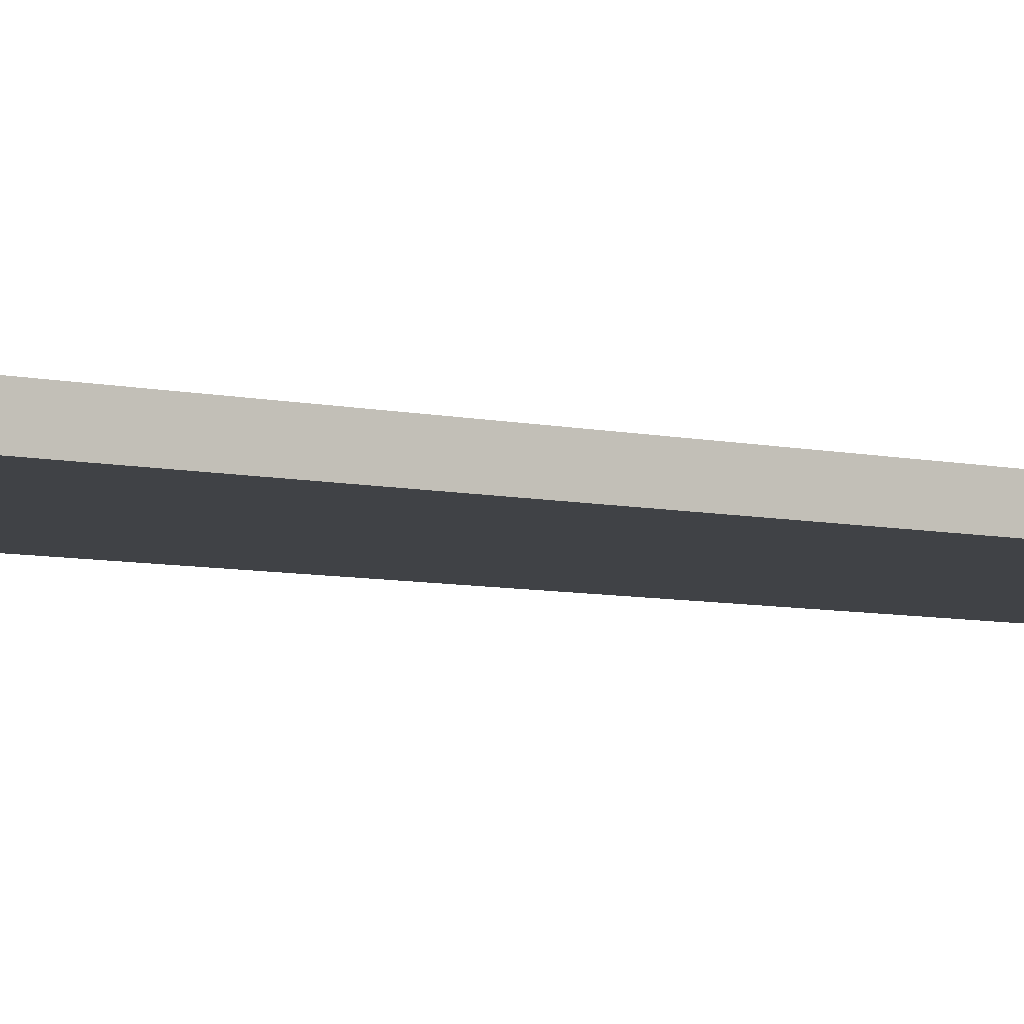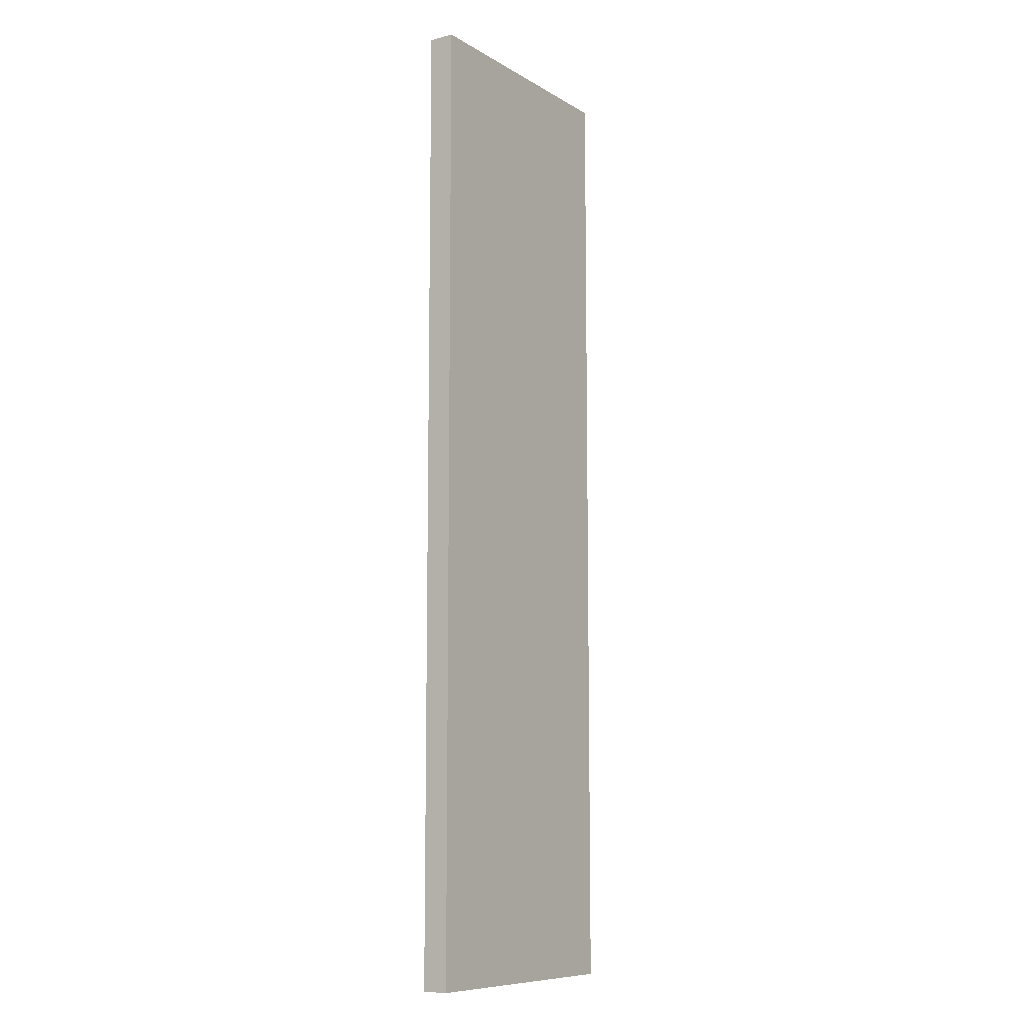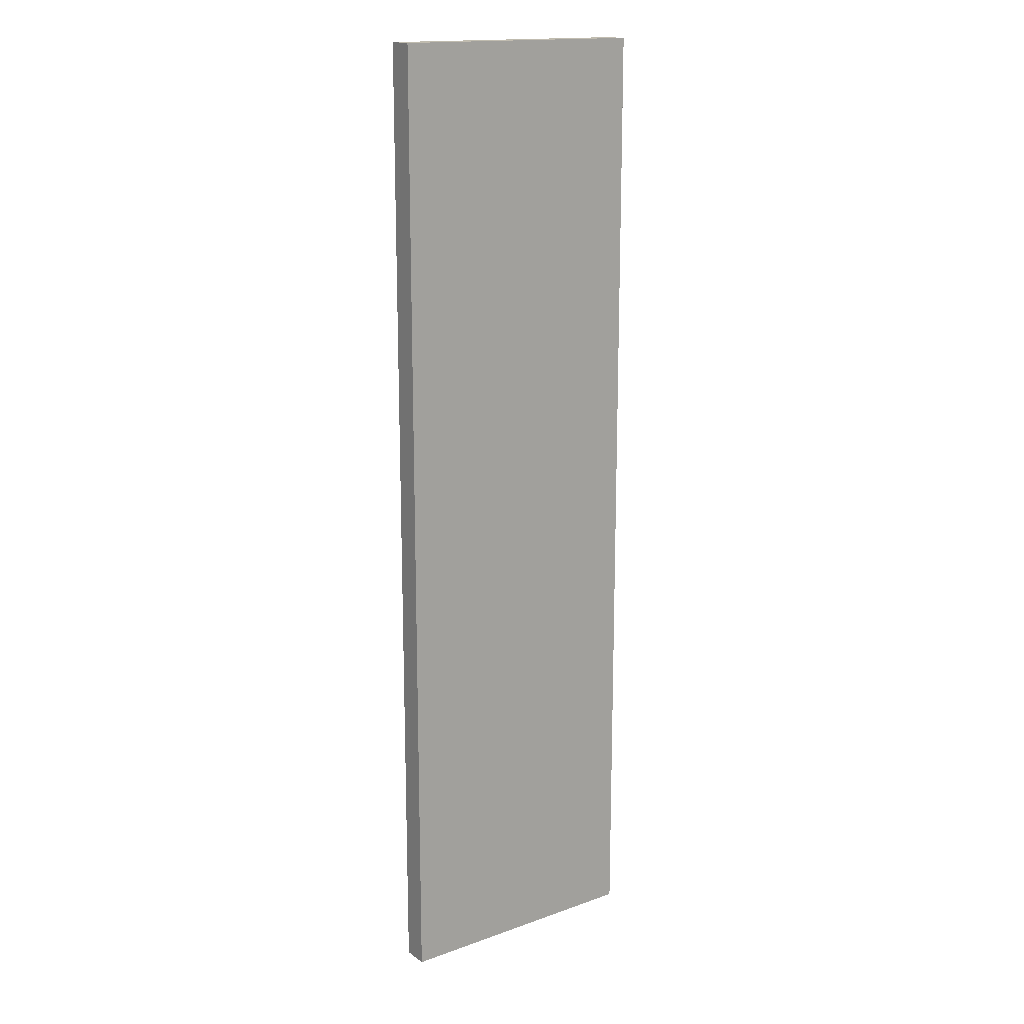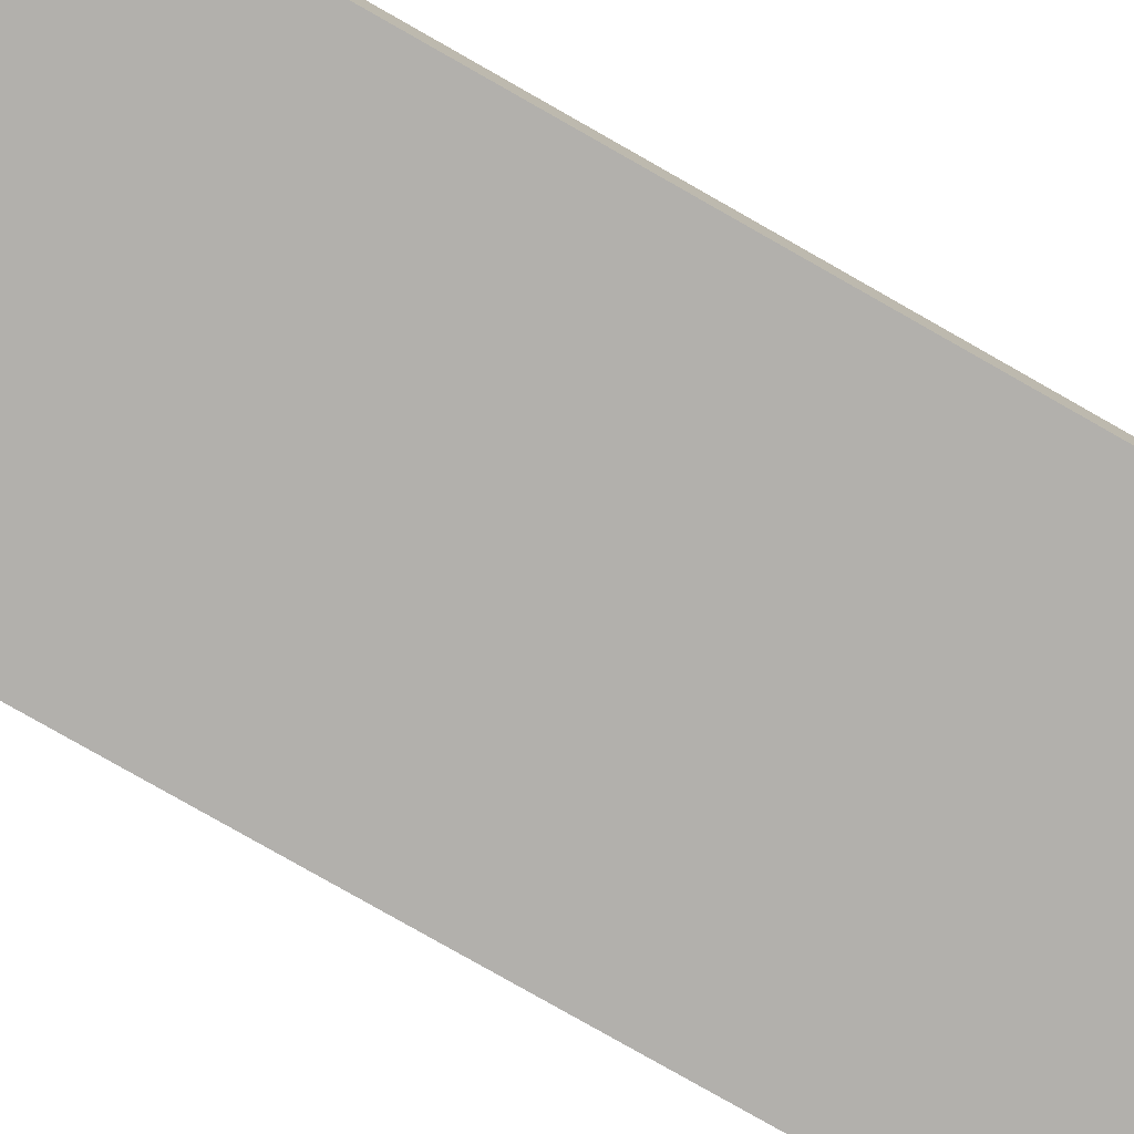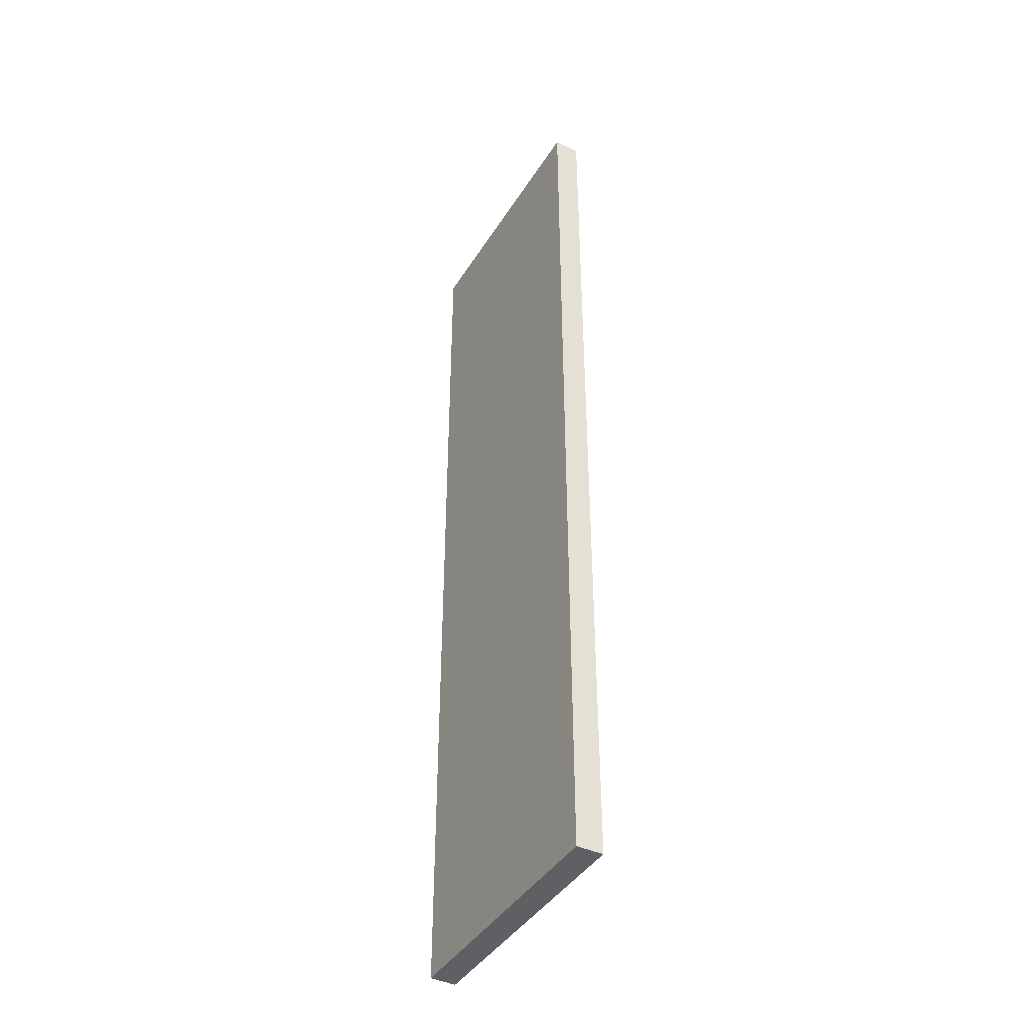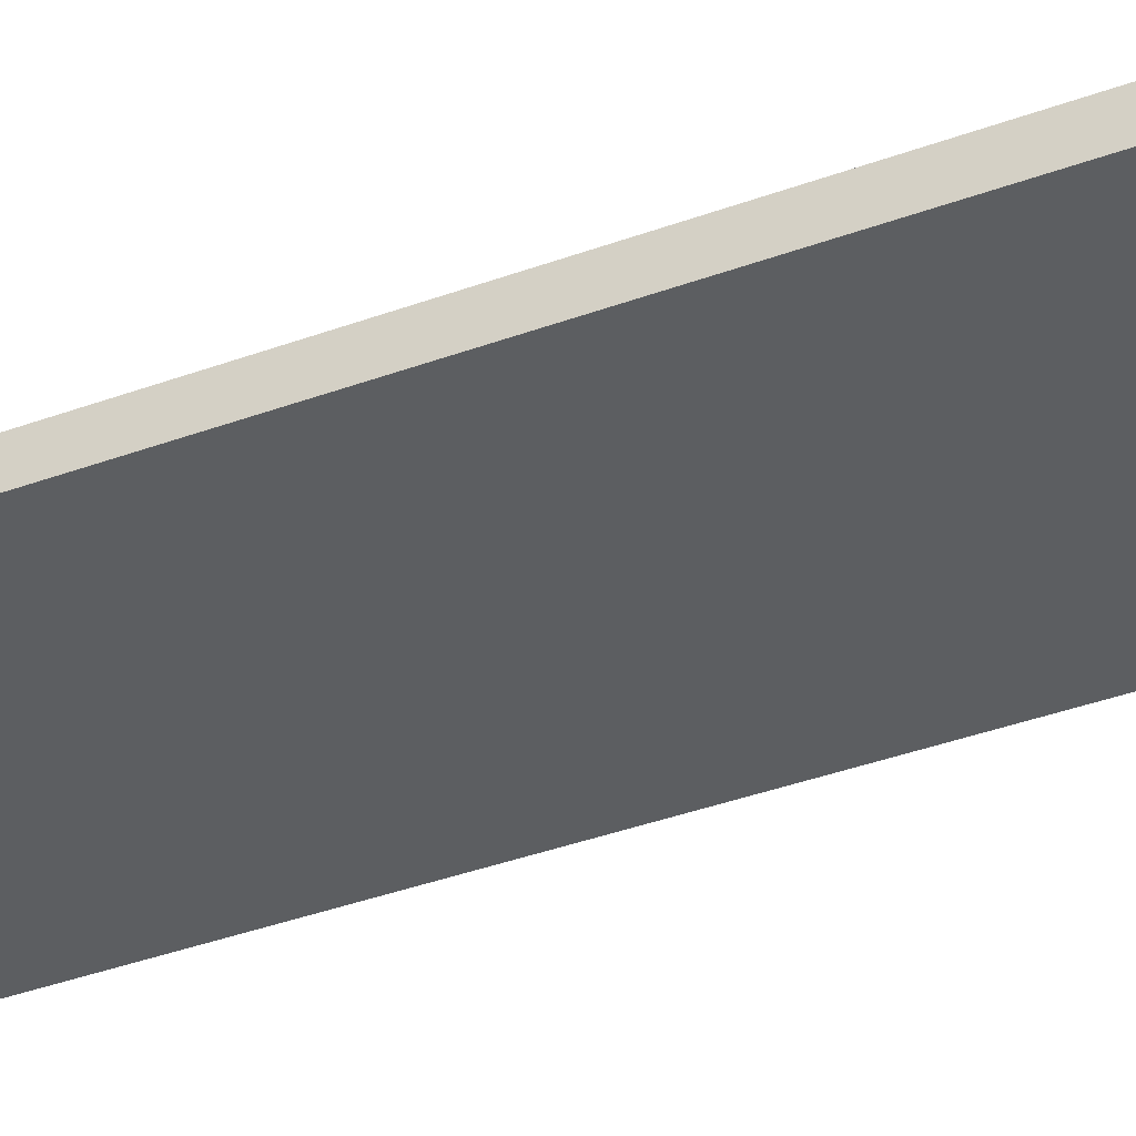
<metadata>
{"format":"obj","ext":"obj","renderer":"f3d","projection":"perspective","resolution":1024,"background":"white","views":[{"elev":-6.3,"azim":54.0,"up":"+Y"},{"elev":-9.4,"azim":124.2,"up":"+Z"},{"elev":16.3,"azim":-36.0,"up":"+Z"},{"elev":-78.8,"azim":60.3,"up":"+Y"},{"elev":-42.2,"azim":60.5,"up":"+Z"},{"elev":-37.3,"azim":-64.5,"up":"+Y"}]}
</metadata>
<code>
o 7978
v 2190 1880 16.29
v 2190 1880 16.29
v 2190 1880 16.29
v 2190 1880 16.66
v 2190 1880 16.66
v 2190 1880 16.66
v 2190 1880 16.29
v 2190 1880 16.29
v 2190 1880 16.29
v 2190 1880 16.66
v 2190 1880 16.29
v 2190 1880 16.66
v 2190 1880 16.66
v 2190 1880 16.66
v 2190 1880 16.66
v 2190 1880 16.66
v 2190 1880 16.29
v 2190 1880 16.66
v 2190 1880 16.29
v 2190 1880 16.66
v 2190 1880 16.66
v 2190 1880 16.29
v 2190 1880 16.66
v 2190 1880 16.66
v 2190 1880 16.29
v 2190 1880 16.29
v 2190 1880 16.66
v 2190 1880 16.29
v 2190 1880 16.29
f 1 2 3
f 1 4 5
f 6 2 7
f 8 9 7
f 10 7 11
f 12 13 14
f 14 15 16
f 17 15 18
f 19 20 21
f 22 23 20
f 24 25 26
f 27 28 29

</code>
